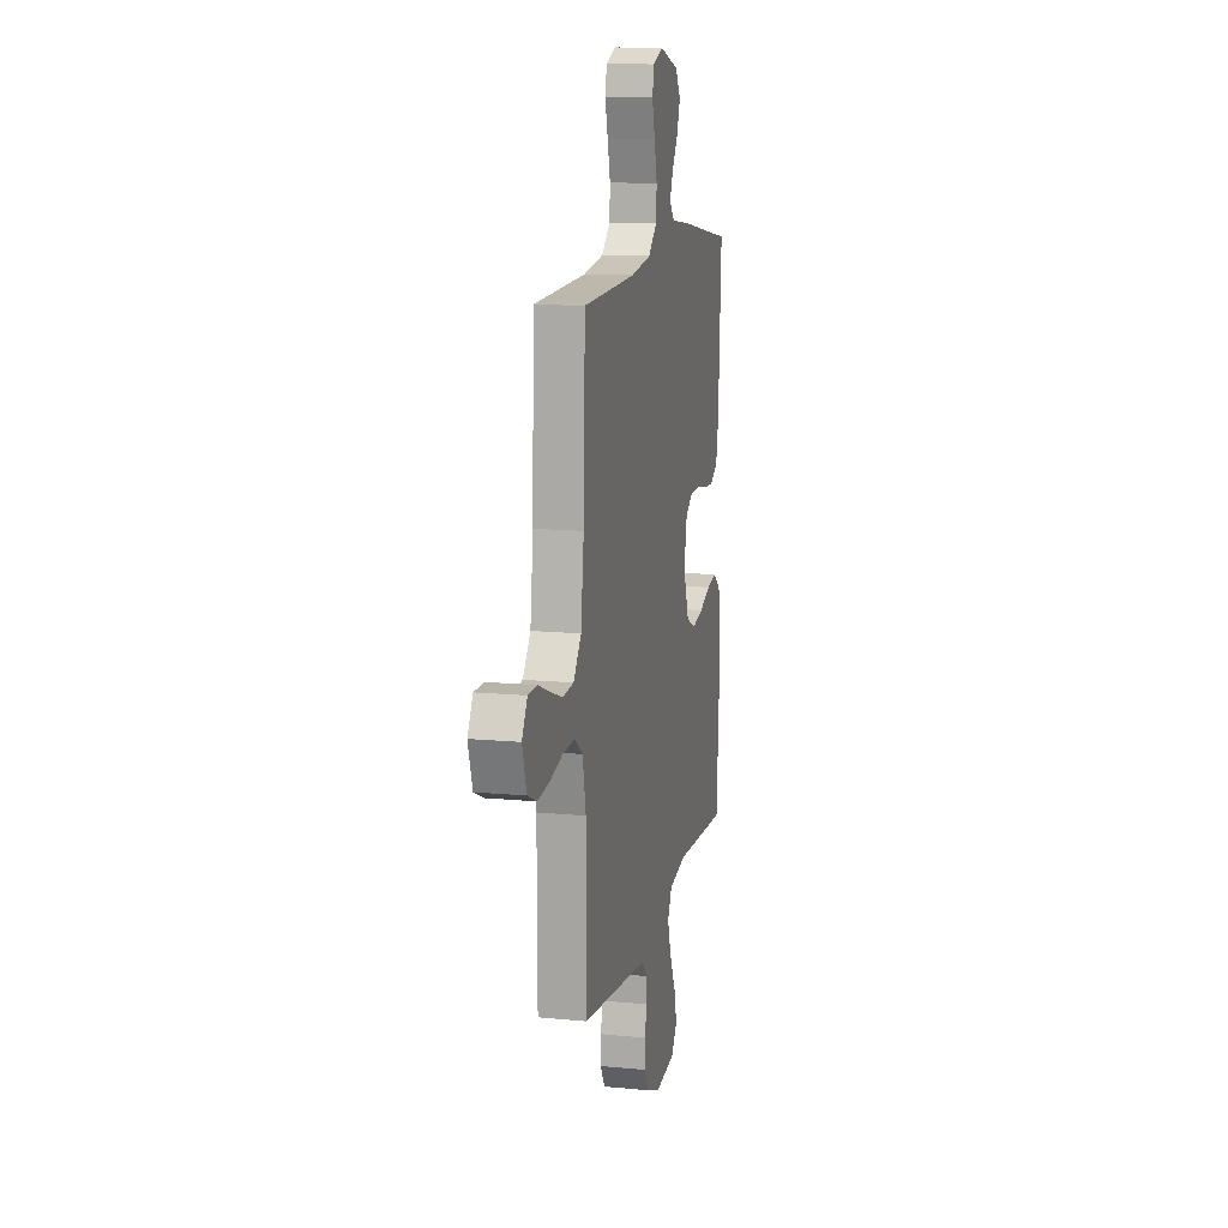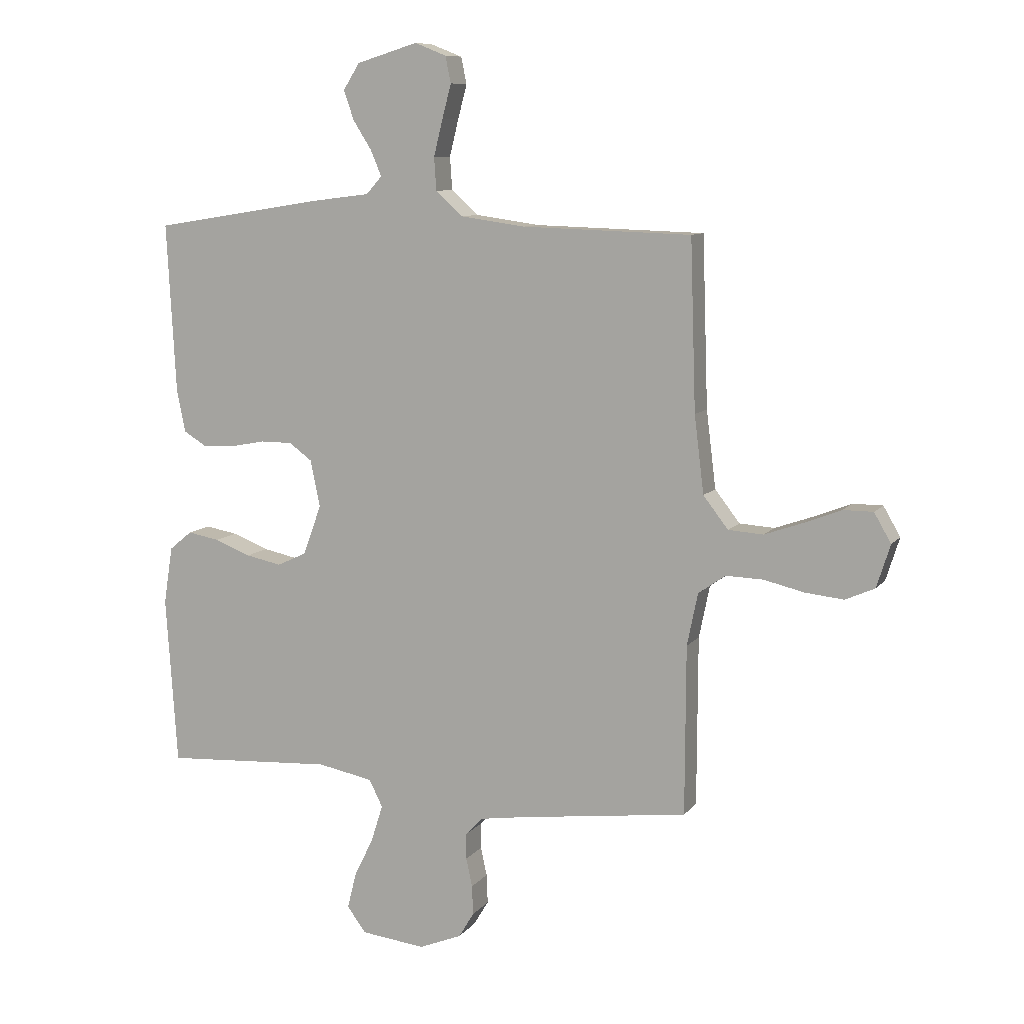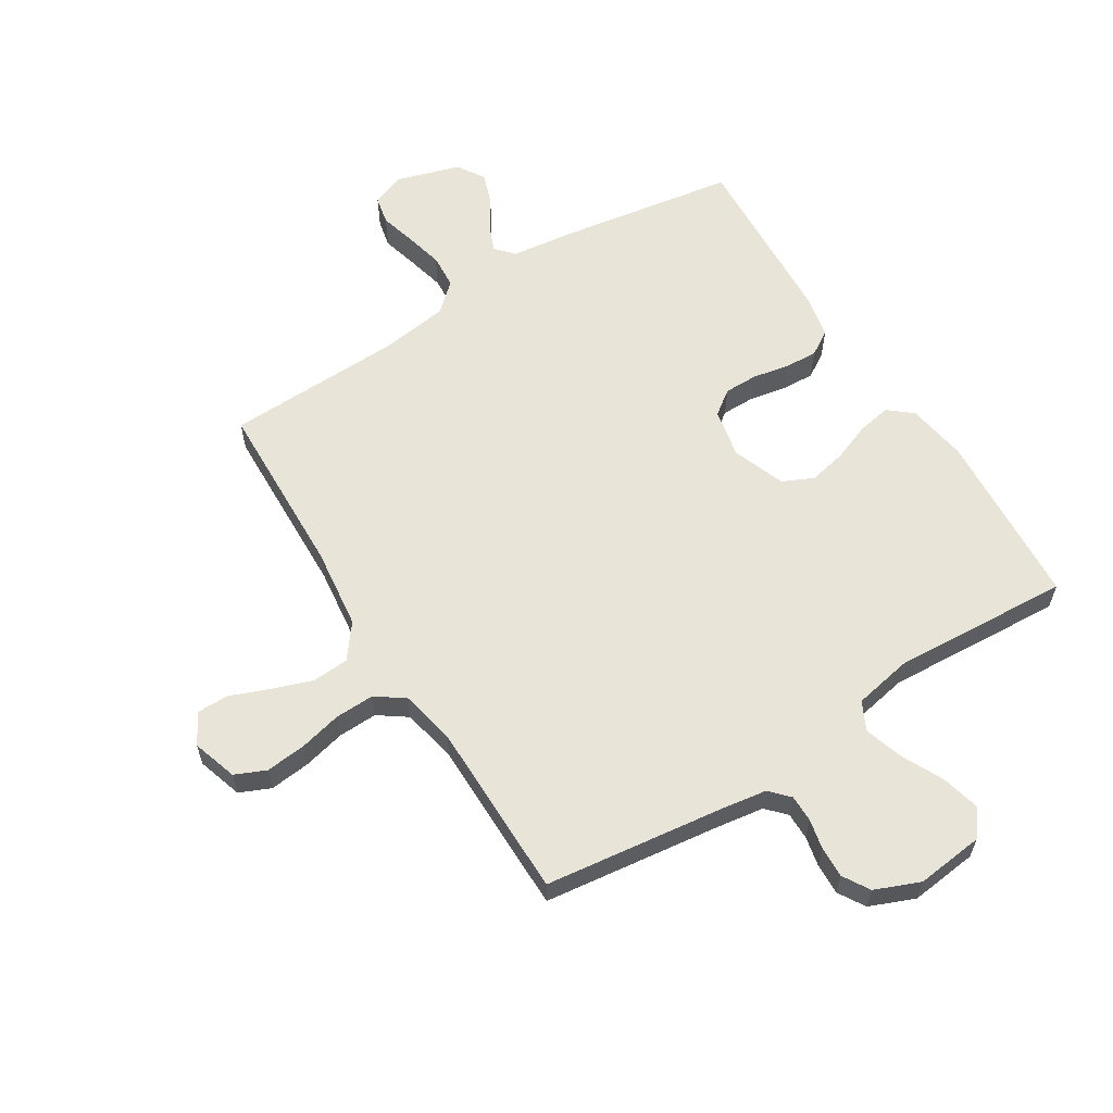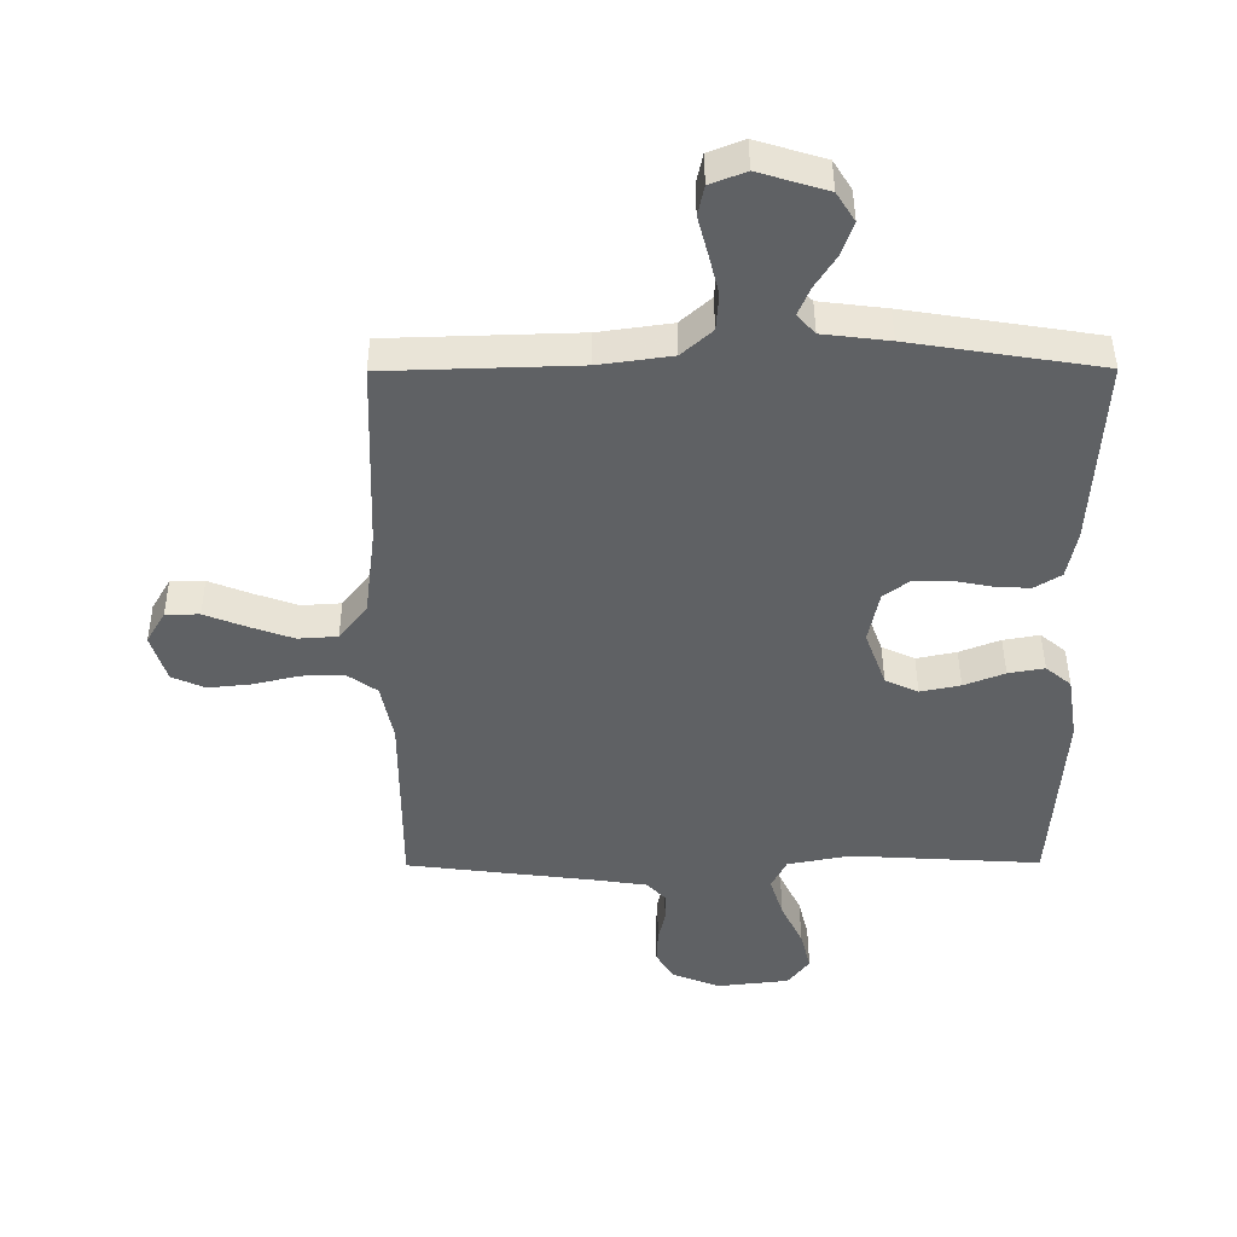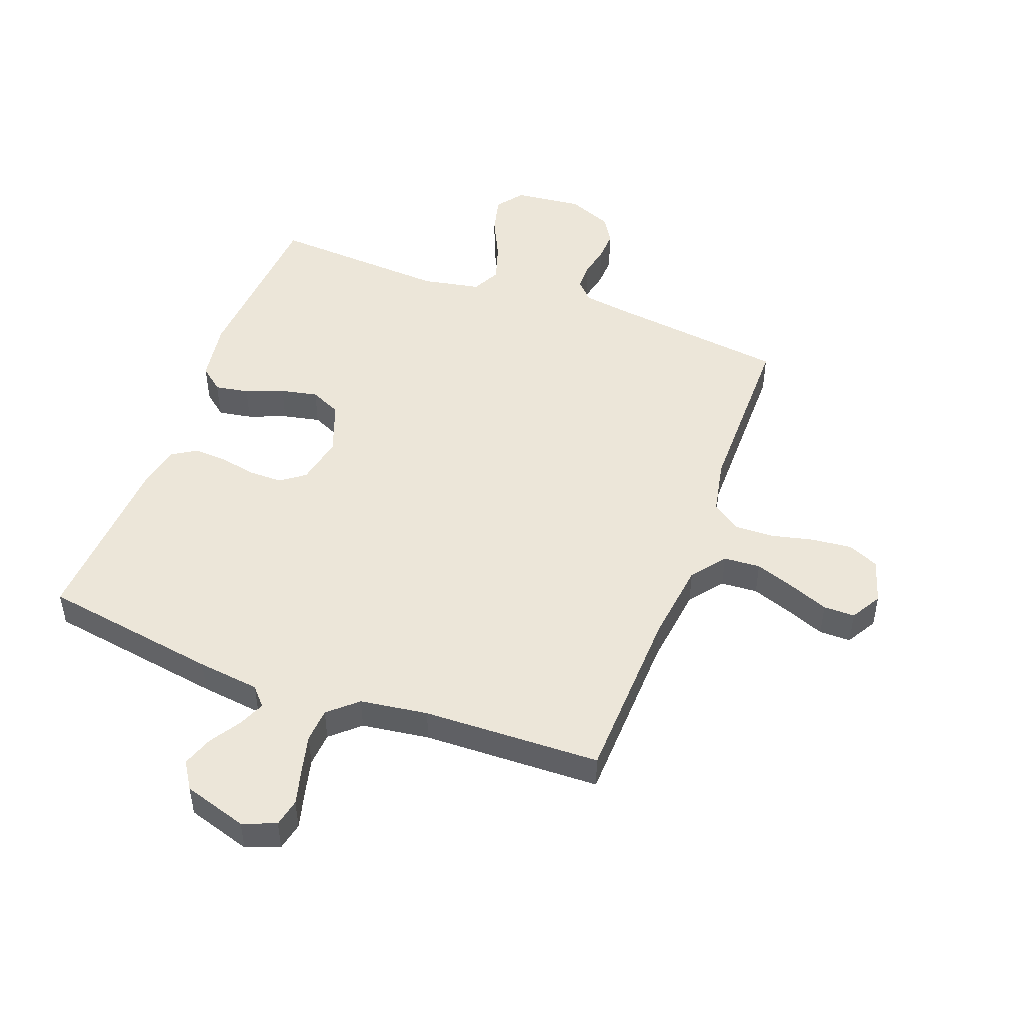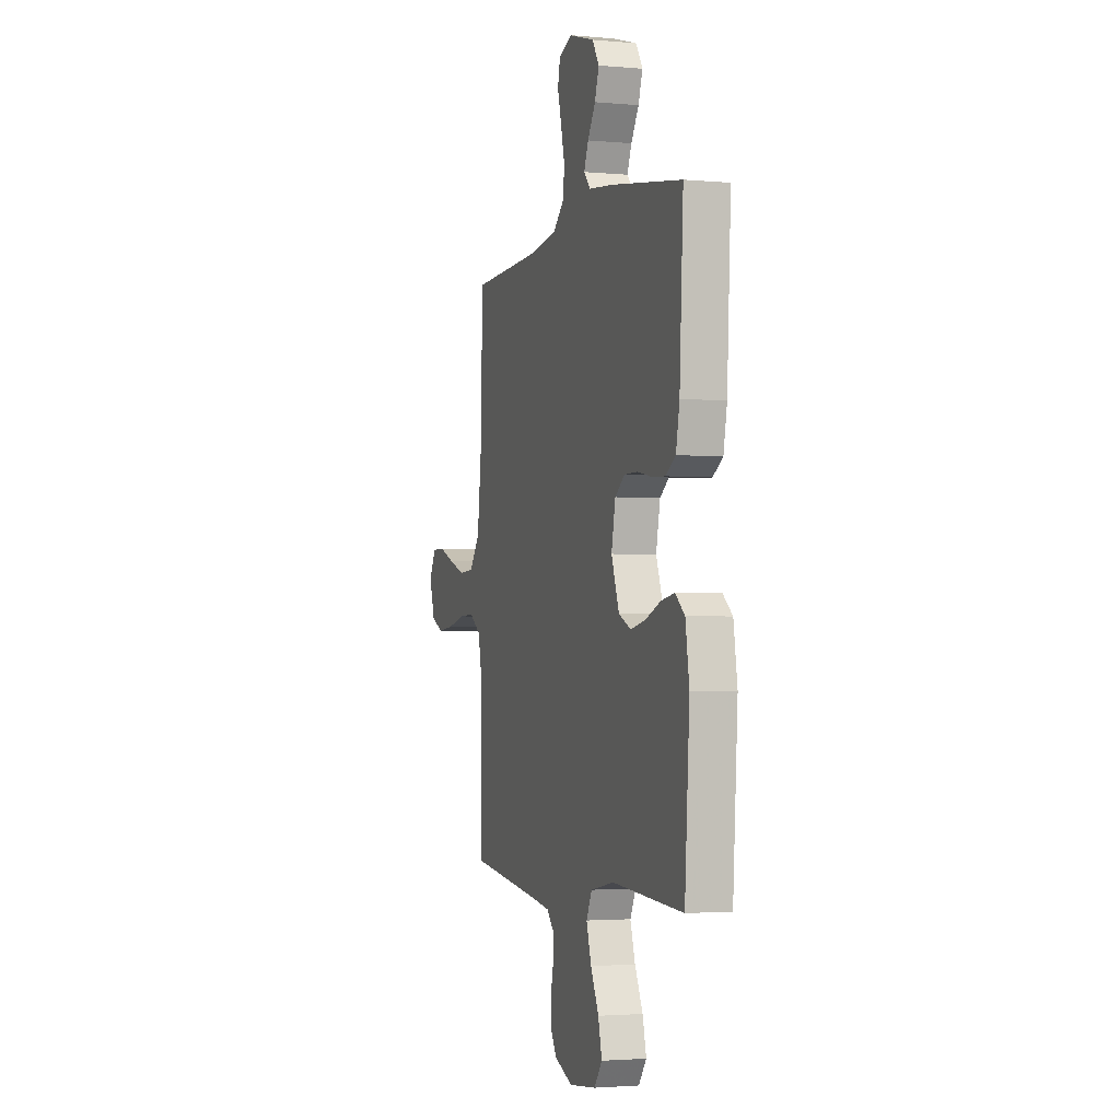
<metadata>
{"format":"obj","ext":"obj","renderer":"f3d","projection":"perspective","resolution":1024,"background":"white","views":[{"elev":13.0,"azim":102.5,"up":"+Z"},{"elev":9.4,"azim":21.6,"up":"+Z"},{"elev":60.4,"azim":148.0,"up":"+Y"},{"elev":44.1,"azim":179.7,"up":"+Z"},{"elev":48.6,"azim":20.5,"up":"+Y"},{"elev":-2.5,"azim":-107.7,"up":"+Z"}]}
</metadata>
<code>
v -0.5 0.07 -0.5
v -0.52 0.07 -0.2
v -0.504 0.07 -0.098
v -0.464 0.07 -0.065
v -0.407 0.07 -0.075
v -0.343 0.07 -0.1
v -0.28 0.07 -0.113
v -0.228 0.07 -0.089
v -0.195 0.07 0
v -0.212 0.07 0.083
v -0.253 0.07 0.113
v -0.31 0.07 0.113
v -0.371 0.07 0.101
v -0.427 0.07 0.098
v -0.469 0.07 0.124
v -0.484 0.07 0.2
v -0.5 0.07 0.5
v -0.2 0.07 0.548
v -0.095 0.07 0.561
v -0.067 0.07 0.592
v -0.086 0.07 0.637
v -0.119 0.07 0.689
v -0.137 0.07 0.741
v -0.108 0.07 0.787
v 0 0.07 0.82
v 0.056 0.07 0.798
v 0.066 0.07 0.751
v 0.05 0.07 0.691
v 0.034 0.07 0.626
v 0.038 0.07 0.568
v 0.086 0.07 0.525
v 0.2 0.07 0.509
v 0.5 0.07 0.5
v 0.51 0.07 0.2
v 0.527 0.07 0.063
v 0.571 0.07 0.006
v 0.633 0.07 0.002
v 0.701 0.07 0.026
v 0.767 0.07 0.052
v 0.82 0.07 0.052
v 0.85 0.07 0
v 0.826 0.07 -0.076
v 0.774 0.07 -0.099
v 0.706 0.07 -0.092
v 0.634 0.07 -0.075
v 0.568 0.07 -0.073
v 0.52 0.07 -0.107
v 0.501 0.07 -0.2
v 0.5 0.07 -0.5
v 0.2 0.07 -0.538
v 0.12 0.07 -0.55
v 0.09 0.07 -0.582
v 0.09 0.07 -0.628
v 0.101 0.07 -0.679
v 0.103 0.07 -0.731
v 0.076 0.07 -0.776
v 0 0.07 -0.807
v -0.114 0.07 -0.794
v -0.148 0.07 -0.749
v -0.132 0.07 -0.685
v -0.098 0.07 -0.615
v -0.077 0.07 -0.549
v -0.101 0.07 -0.501
v -0.2 0.07 -0.482
v -0.5 0 -0.5
v -0.52 0 -0.2
v -0.504 0 -0.098
v -0.464 0 -0.065
v -0.407 0 -0.075
v -0.343 0 -0.1
v -0.28 0 -0.113
v -0.228 0 -0.089
v -0.195 0 0
v -0.212 0 0.083
v -0.253 0 0.113
v -0.31 0 0.113
v -0.371 0 0.101
v -0.427 0 0.098
v -0.469 0 0.124
v -0.484 0 0.2
v -0.5 0 0.5
v -0.2 0 0.548
v -0.095 0 0.561
v -0.067 0 0.592
v -0.086 0 0.637
v -0.119 0 0.689
v -0.137 0 0.741
v -0.108 0 0.787
v 0 0 0.82
v 0.056 0 0.798
v 0.066 0 0.751
v 0.05 0 0.691
v 0.034 0 0.626
v 0.038 0 0.568
v 0.086 0 0.525
v 0.2 0 0.509
v 0.5 0 0.5
v 0.51 0 0.2
v 0.527 0 0.063
v 0.571 0 0.006
v 0.633 0 0.002
v 0.701 0 0.026
v 0.767 0 0.052
v 0.82 0 0.052
v 0.85 0 0
v 0.826 0 -0.076
v 0.774 0 -0.099
v 0.706 0 -0.092
v 0.634 0 -0.075
v 0.568 0 -0.073
v 0.52 0 -0.107
v 0.501 0 -0.2
v 0.5 0 -0.5
v 0.2 0 -0.538
v 0.12 0 -0.55
v 0.09 0 -0.582
v 0.09 0 -0.628
v 0.101 0 -0.679
v 0.103 0 -0.731
v 0.076 0 -0.776
v 0 0 -0.807
v -0.114 0 -0.794
v -0.148 0 -0.749
v -0.132 0 -0.685
v -0.098 0 -0.615
v -0.077 0 -0.549
v -0.101 0 -0.501
v -0.2 0 -0.482
f 59 60 61
f 58 59 61
f 57 58 61
f 56 57 61
f 55 56 61
f 54 55 61
f 53 54 61
f 52 53 61 62
f 51 52 62 63
f 48 49 50
f 50 51 63
f 48 50 63
f 47 48 63
f 43 44 45
f 42 43 45
f 41 42 45
f 40 41 45
f 39 40 45
f 38 39 45
f 37 38 45 46
f 47 63 64
f 46 47 64
f 37 46 64
f 36 37 64
f 32 33 34
f 31 32 34 35
f 26 27 28
f 25 26 28
f 24 25 28
f 23 24 28
f 22 23 28
f 21 22 28
f 20 21 28 29
f 19 20 29 30
f 19 30 31
f 18 19 31
f 17 18 31
f 16 17 31
f 15 16 31
f 14 15 31
f 13 14 31
f 12 13 31
f 4 5 6
f 3 4 6
f 2 3 6
f 1 2 6
f 64 1 6
f 64 6 7
f 36 64 7 8
f 35 36 8 9
f 31 35 9 10
f 11 12 31
f 10 11 31
f 125 124 123
f 125 123 122
f 125 122 121
f 125 121 120
f 125 120 119
f 125 119 118
f 125 118 117
f 126 125 117 116
f 127 126 116 115
f 114 113 112
f 127 115 114
f 127 114 112
f 127 112 111
f 109 108 107
f 109 107 106
f 109 106 105
f 109 105 104
f 109 104 103
f 109 103 102
f 110 109 102 101
f 128 127 111
f 128 111 110
f 128 110 101
f 128 101 100
f 98 97 96
f 99 98 96 95
f 92 91 90
f 92 90 89
f 92 89 88
f 92 88 87
f 92 87 86
f 92 86 85
f 93 92 85 84
f 94 93 84 83
f 95 94 83
f 95 83 82
f 95 82 81
f 95 81 80
f 95 80 79
f 95 79 78
f 95 78 77
f 95 77 76
f 70 69 68
f 70 68 67
f 70 67 66
f 70 66 65
f 70 65 128
f 71 70 128
f 72 71 128 100
f 73 72 100 99
f 74 73 99 95
f 95 76 75
f 95 75 74
f 1 65 66 2
f 2 66 67 3
f 3 67 68 4
f 4 68 69 5
f 5 69 70 6
f 6 70 71 7
f 7 71 72 8
f 8 72 73 9
f 9 73 74 10
f 10 74 75 11
f 11 75 76 12
f 12 76 77 13
f 13 77 78 14
f 14 78 79 15
f 15 79 80 16
f 16 80 81 17
f 17 81 82 18
f 18 82 83 19
f 19 83 84 20
f 20 84 85 21
f 21 85 86 22
f 22 86 87 23
f 23 87 88 24
f 24 88 89 25
f 25 89 90 26
f 26 90 91 27
f 27 91 92 28
f 28 92 93 29
f 29 93 94 30
f 30 94 95 31
f 31 95 96 32
f 32 96 97 33
f 33 97 98 34
f 34 98 99 35
f 35 99 100 36
f 36 100 101 37
f 37 101 102 38
f 38 102 103 39
f 39 103 104 40
f 40 104 105 41
f 41 105 106 42
f 42 106 107 43
f 43 107 108 44
f 44 108 109 45
f 45 109 110 46
f 46 110 111 47
f 47 111 112 48
f 48 112 113 49
f 49 113 114 50
f 50 114 115 51
f 51 115 116 52
f 52 116 117 53
f 53 117 118 54
f 54 118 119 55
f 55 119 120 56
f 56 120 121 57
f 57 121 122 58
f 58 122 123 59
f 59 123 124 60
f 60 124 125 61
f 61 125 126 62
f 62 126 127 63
f 63 127 128 64
f 64 128 65 1

</code>
